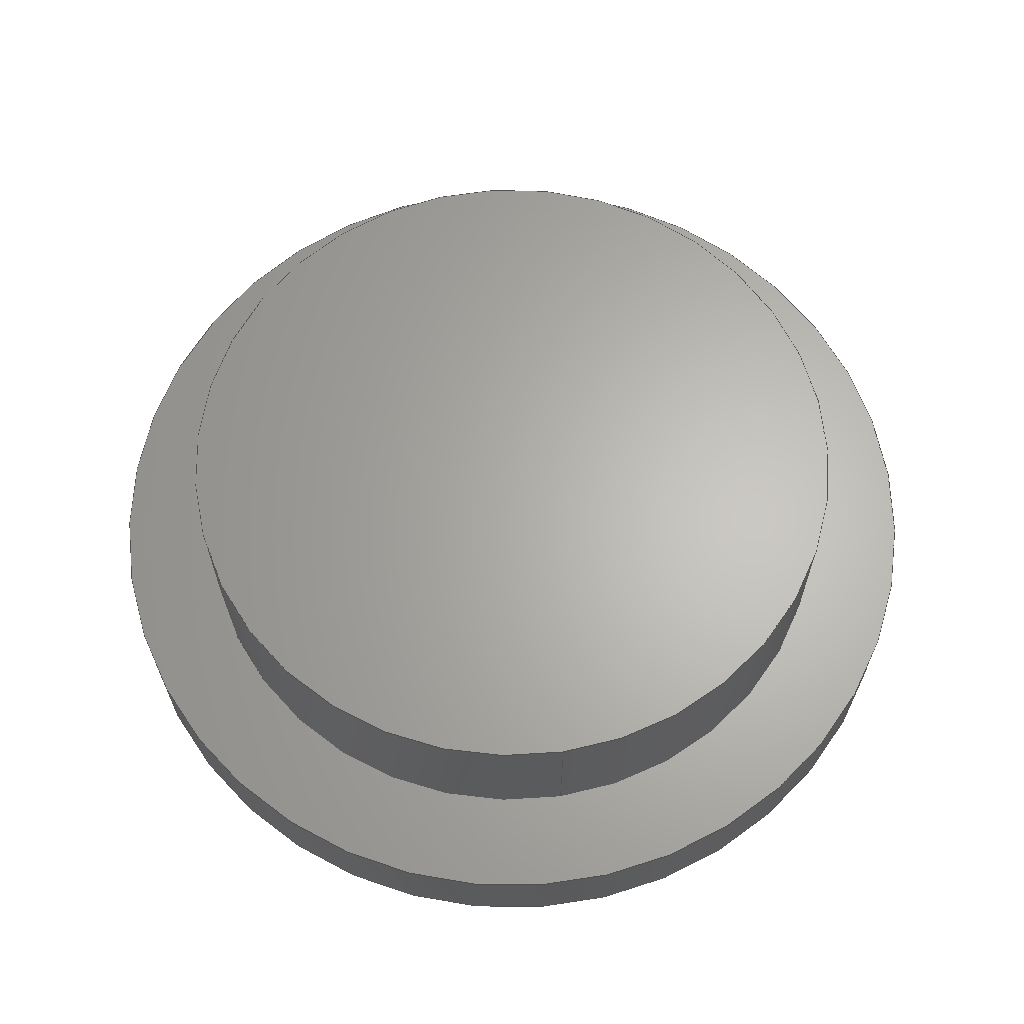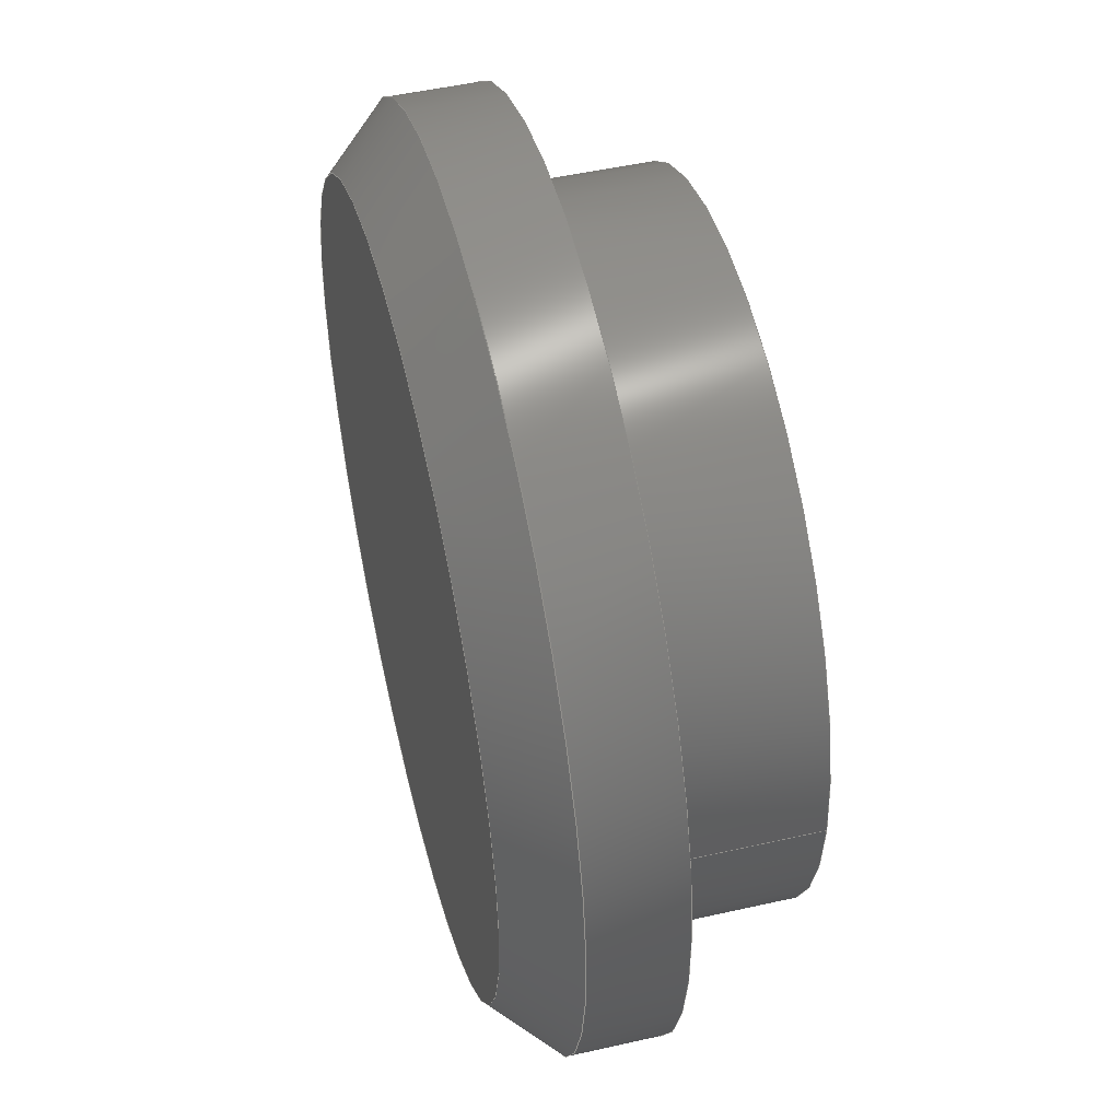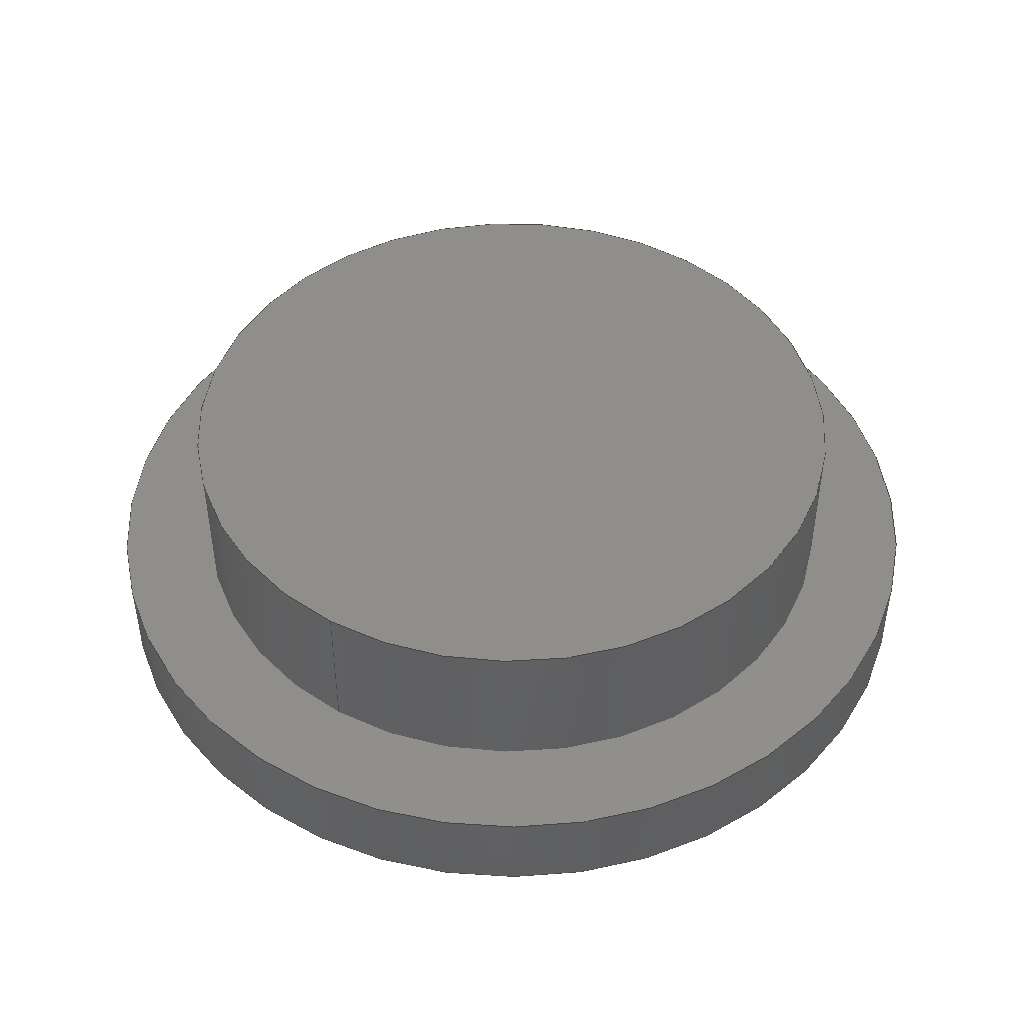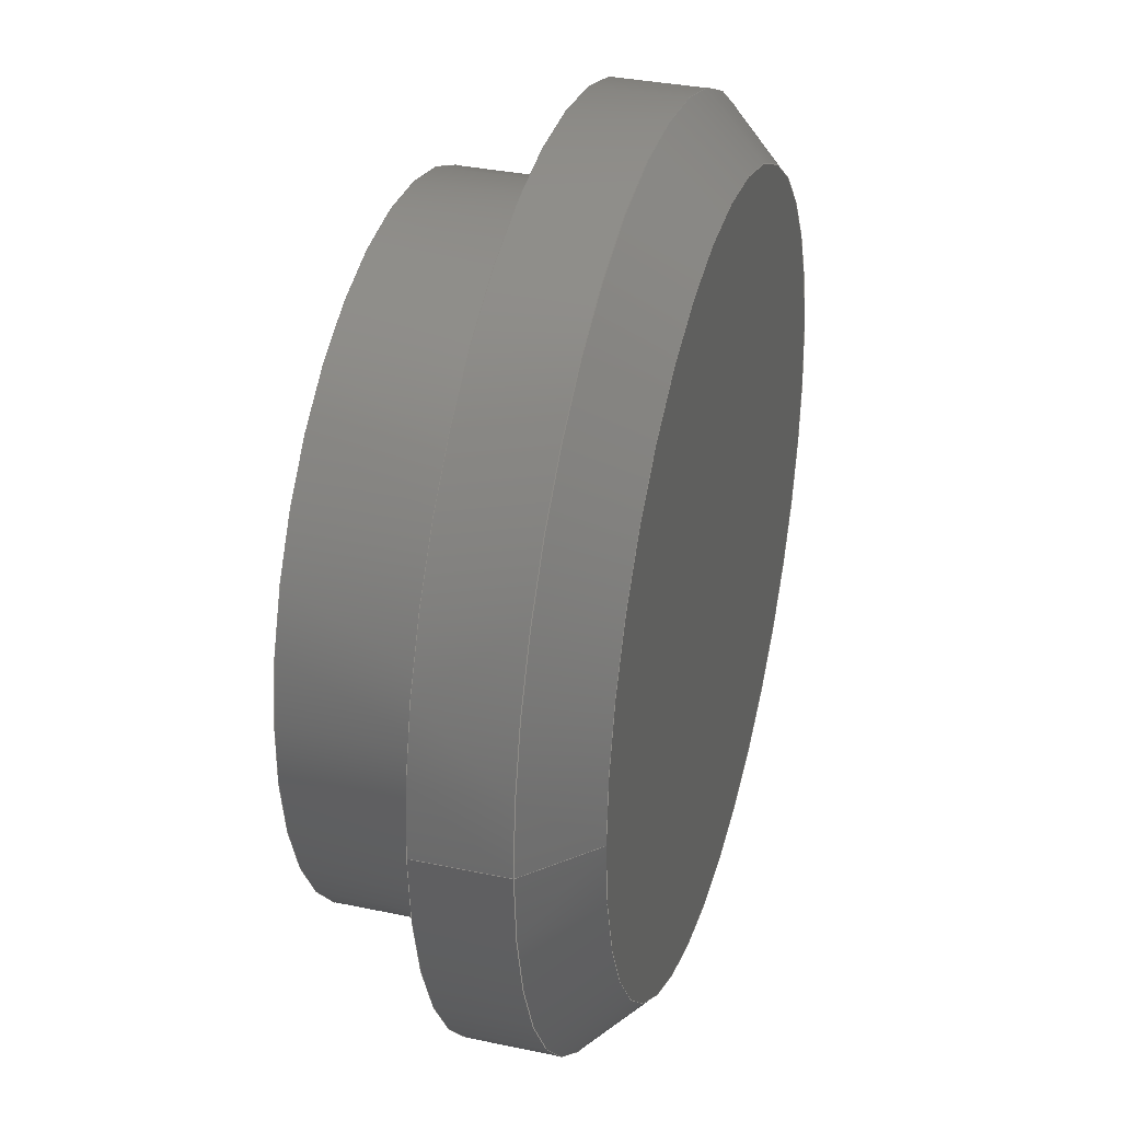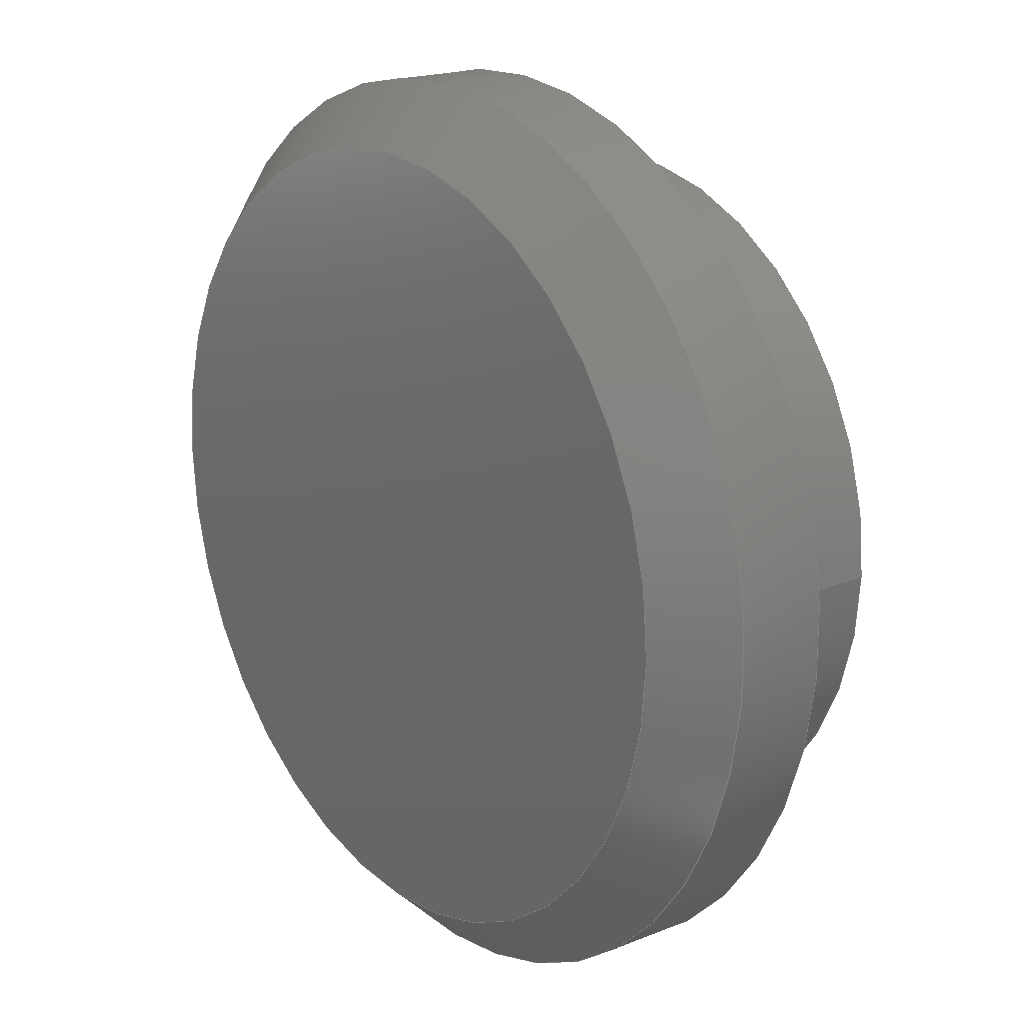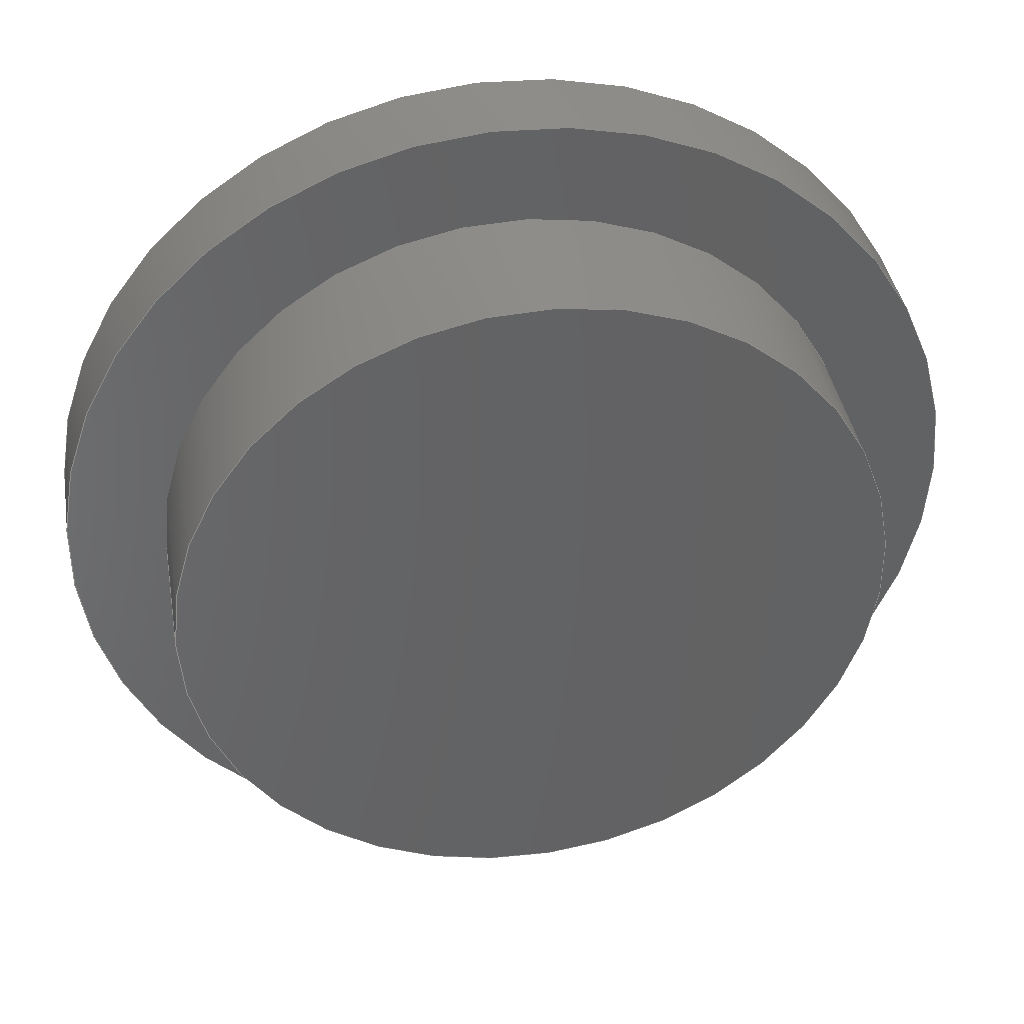
<metadata>
{"format":"step","ext":"step","renderer":"f3d","projection":"perspective","resolution":1024,"background":"white","views":[{"elev":64.6,"azim":81.3,"up":"+Y"},{"elev":49.8,"azim":76.0,"up":"+Z"},{"elev":46.3,"azim":122.0,"up":"+Y"},{"elev":33.8,"azim":-74.0,"up":"+Z"},{"elev":19.0,"azim":52.7,"up":"+Z"},{"elev":39.1,"azim":170.5,"up":"+Z"}]}
</metadata>
<code>
ISO-10303-21;
DATA;
#1=MECHANICAL_DESIGN_GEOMETRIC_PRESENTATION_REPRESENTATION('',(#4),#147);
#2=SHAPE_REPRESENTATION_RELATIONSHIP('SRR','None',#154,#3);
#3=ADVANCED_BREP_SHAPE_REPRESENTATION('',(#5),#146);
#4=STYLED_ITEM('',(#163),#5);
#5=MANIFOLD_SOLID_BREP('K\X\F6rper1',#72);
#6=FACE_BOUND('',#23,.T.);
#7=PLANE('',#94);
#8=PLANE('',#95);
#9=PLANE('',#96);
#10=CONICAL_SURFACE('',#89,14,0.7854);
#11=FACE_OUTER_BOUND('',#17,.T.);
#12=FACE_OUTER_BOUND('',#18,.T.);
#13=FACE_OUTER_BOUND('',#19,.T.);
#14=FACE_OUTER_BOUND('',#20,.T.);
#15=FACE_OUTER_BOUND('',#21,.T.);
#16=FACE_OUTER_BOUND('',#22,.T.);
#17=EDGE_LOOP('',(#48,#49,#50,#51));
#18=EDGE_LOOP('',(#52,#53,#54,#55));
#19=EDGE_LOOP('',(#56,#57,#58,#59));
#20=EDGE_LOOP('',(#60));
#21=EDGE_LOOP('',(#61));
#22=EDGE_LOOP('',(#62));
#23=EDGE_LOOP('',(#63));
#24=LINE('',#129,#27);
#25=LINE('',#135,#28);
#26=LINE('',#140,#29);
#27=VECTOR('',#103,11.75);
#28=VECTOR('',#110,14);
#29=VECTOR('',#117,15);
#30=CIRCLE('',#87,11.75);
#31=CIRCLE('',#88,11.75);
#32=CIRCLE('',#90,15);
#33=CIRCLE('',#91,13);
#34=CIRCLE('',#93,15);
#35=VERTEX_POINT('',#126);
#36=VERTEX_POINT('',#128);
#37=VERTEX_POINT('',#132);
#38=VERTEX_POINT('',#134);
#39=VERTEX_POINT('',#138);
#40=EDGE_CURVE('',#35,#35,#30,.T.);
#41=EDGE_CURVE('',#35,#36,#24,.T.);
#42=EDGE_CURVE('',#36,#36,#31,.T.);
#43=EDGE_CURVE('',#37,#37,#32,.T.);
#44=EDGE_CURVE('',#37,#38,#25,.T.);
#45=EDGE_CURVE('',#38,#38,#33,.T.);
#46=EDGE_CURVE('',#39,#39,#34,.T.);
#47=EDGE_CURVE('',#39,#37,#26,.T.);
#48=ORIENTED_EDGE('',*,*,#40,.F.);
#49=ORIENTED_EDGE('',*,*,#41,.T.);
#50=ORIENTED_EDGE('',*,*,#42,.T.);
#51=ORIENTED_EDGE('',*,*,#41,.F.);
#52=ORIENTED_EDGE('',*,*,#43,.T.);
#53=ORIENTED_EDGE('',*,*,#44,.T.);
#54=ORIENTED_EDGE('',*,*,#45,.T.);
#55=ORIENTED_EDGE('',*,*,#44,.F.);
#56=ORIENTED_EDGE('',*,*,#46,.F.);
#57=ORIENTED_EDGE('',*,*,#47,.T.);
#58=ORIENTED_EDGE('',*,*,#43,.F.);
#59=ORIENTED_EDGE('',*,*,#47,.F.);
#60=ORIENTED_EDGE('',*,*,#45,.F.);
#61=ORIENTED_EDGE('',*,*,#40,.T.);
#62=ORIENTED_EDGE('',*,*,#46,.T.);
#63=ORIENTED_EDGE('',*,*,#42,.F.);
#64=CYLINDRICAL_SURFACE('',#86,11.75);
#65=CYLINDRICAL_SURFACE('',#92,15);
#66=ADVANCED_FACE('',(#11),#64,.T.);
#67=ADVANCED_FACE('',(#12),#10,.T.);
#68=ADVANCED_FACE('',(#13),#65,.T.);
#69=ADVANCED_FACE('',(#14),#7,.F.);
#70=ADVANCED_FACE('',(#15),#8,.T.);
#71=ADVANCED_FACE('',(#16,#6),#9,.T.);
#72=CLOSED_SHELL('',(#66,#67,#68,#69,#70,#71));
#73=DERIVED_UNIT_ELEMENT(#75,1);
#74=DERIVED_UNIT_ELEMENT(#149,-3);
#75=(
MASS_UNIT()
NAMED_UNIT(*)
SI_UNIT(.KILO.,.GRAM.)
);
#76=DERIVED_UNIT((#73,#74));
#77=MEASURE_REPRESENTATION_ITEM('density measure',
POSITIVE_RATIO_MEASURE(7850),#76);
#78=PROPERTY_DEFINITION_REPRESENTATION(#83,#80);
#79=PROPERTY_DEFINITION_REPRESENTATION(#84,#81);
#80=REPRESENTATION('material name',(#82),#146);
#81=REPRESENTATION('density',(#77),#146);
#82=DESCRIPTIVE_REPRESENTATION_ITEM('Stahl','Stahl');
#83=PROPERTY_DEFINITION('material property','material name',#156);
#84=PROPERTY_DEFINITION('material property','density of part',#156);
#85=AXIS2_PLACEMENT_3D('placement',#124,#97,#98);
#86=AXIS2_PLACEMENT_3D('',#125,#99,#100);
#87=AXIS2_PLACEMENT_3D('',#127,#101,#102);
#88=AXIS2_PLACEMENT_3D('',#130,#104,#105);
#89=AXIS2_PLACEMENT_3D('',#131,#106,#107);
#90=AXIS2_PLACEMENT_3D('',#133,#108,#109);
#91=AXIS2_PLACEMENT_3D('',#136,#111,#112);
#92=AXIS2_PLACEMENT_3D('',#137,#113,#114);
#93=AXIS2_PLACEMENT_3D('',#139,#115,#116);
#94=AXIS2_PLACEMENT_3D('',#141,#118,#119);
#95=AXIS2_PLACEMENT_3D('',#142,#120,#121);
#96=AXIS2_PLACEMENT_3D('',#143,#122,#123);
#97=DIRECTION('axis',(0,0,1));
#98=DIRECTION('refdir',(1,0,0));
#99=DIRECTION('center_axis',(0,-1,0));
#100=DIRECTION('ref_axis',(-1,0,0));
#101=DIRECTION('center_axis',(0,1,0));
#102=DIRECTION('ref_axis',(-1,0,0));
#103=DIRECTION('',(0,-1,0));
#104=DIRECTION('center_axis',(0,1,0));
#105=DIRECTION('ref_axis',(-1,0,0));
#106=DIRECTION('center_axis',(0,1,0));
#107=DIRECTION('ref_axis',(1,0,0));
#108=DIRECTION('center_axis',(0,-1,0));
#109=DIRECTION('ref_axis',(1,0,0));
#110=DIRECTION('',(0.7071,-0.7071,-8.66e-17));
#111=DIRECTION('center_axis',(0,1,0));
#112=DIRECTION('ref_axis',(1,0,0));
#113=DIRECTION('center_axis',(0,1,0));
#114=DIRECTION('ref_axis',(1,0,0));
#115=DIRECTION('center_axis',(0,1,0));
#116=DIRECTION('ref_axis',(1,0,0));
#117=DIRECTION('',(0,-1,0));
#118=DIRECTION('center_axis',(0,1,0));
#119=DIRECTION('ref_axis',(1,0,0));
#120=DIRECTION('center_axis',(0,1,0));
#121=DIRECTION('ref_axis',(1,0,0));
#122=DIRECTION('center_axis',(0,1,0));
#123=DIRECTION('ref_axis',(1,0,0));
#124=CARTESIAN_POINT('',(0,0,0));
#125=CARTESIAN_POINT('Origin',(0,10,0));
#126=CARTESIAN_POINT('',(11.75,10,-1.439e-15));
#127=CARTESIAN_POINT('Origin',(0,10,0));
#128=CARTESIAN_POINT('',(11.75,5,-1.439e-15));
#129=CARTESIAN_POINT('',(11.75,10,1.439e-15));
#130=CARTESIAN_POINT('Origin',(0,5,0));
#131=CARTESIAN_POINT('Origin',(0,1,0));
#132=CARTESIAN_POINT('',(-15,2,-1.837e-15));
#133=CARTESIAN_POINT('Origin',(0,2,0));
#134=CARTESIAN_POINT('',(-13,0,1.592e-15));
#135=CARTESIAN_POINT('',(-14,1,1.715e-15));
#136=CARTESIAN_POINT('Origin',(0,0,0));
#137=CARTESIAN_POINT('Origin',(0,0,0));
#138=CARTESIAN_POINT('',(-15,5,1.837e-15));
#139=CARTESIAN_POINT('Origin',(0,5,0));
#140=CARTESIAN_POINT('',(-15,0,1.837e-15));
#141=CARTESIAN_POINT('Origin',(0,0,0));
#142=CARTESIAN_POINT('Origin',(0,10,0));
#143=CARTESIAN_POINT('Origin',(0,5,0));
#144=UNCERTAINTY_MEASURE_WITH_UNIT(LENGTH_MEASURE(0.01),#148,
'DISTANCE_ACCURACY_VALUE',
'Maximum model space distance between geometric entities at asserted c
onnectivities');
#145=UNCERTAINTY_MEASURE_WITH_UNIT(LENGTH_MEASURE(0.01),#148,
'DISTANCE_ACCURACY_VALUE',
'Maximum model space distance between geometric entities at asserted c
onnectivities');
#146=(
GEOMETRIC_REPRESENTATION_CONTEXT(3)
GLOBAL_UNCERTAINTY_ASSIGNED_CONTEXT((#144))
GLOBAL_UNIT_ASSIGNED_CONTEXT((#148,#150,#151))
REPRESENTATION_CONTEXT('','3D')
);
#147=(
GEOMETRIC_REPRESENTATION_CONTEXT(3)
GLOBAL_UNCERTAINTY_ASSIGNED_CONTEXT((#145))
GLOBAL_UNIT_ASSIGNED_CONTEXT((#148,#150,#151))
REPRESENTATION_CONTEXT('','3D')
);
#148=(
LENGTH_UNIT()
NAMED_UNIT(*)
SI_UNIT(.MILLI.,.METRE.)
);
#149=(
LENGTH_UNIT()
NAMED_UNIT(*)
SI_UNIT($,.METRE.)
);
#150=(
NAMED_UNIT(*)
PLANE_ANGLE_UNIT()
SI_UNIT($,.RADIAN.)
);
#151=(
NAMED_UNIT(*)
SI_UNIT($,.STERADIAN.)
SOLID_ANGLE_UNIT()
);
#152=SHAPE_DEFINITION_REPRESENTATION(#153,#154);
#153=PRODUCT_DEFINITION_SHAPE('',$,#156);
#154=SHAPE_REPRESENTATION('',(#85),#146);
#155=PRODUCT_DEFINITION_CONTEXT('part definition',#160,'design');
#156=PRODUCT_DEFINITION('nixie_rohr_abdeckung_24x30',
'nixie_rohr_abdeckung_24x30 v2',#157,#155);
#157=PRODUCT_DEFINITION_FORMATION('',$,#162);
#158=PRODUCT_RELATED_PRODUCT_CATEGORY('nixie_rohr_abdeckung_24x30 v2',
'nixie_rohr_abdeckung_24x30 v2',(#162));
#159=APPLICATION_PROTOCOL_DEFINITION('international standard',
'automotive_design',2009,#160);
#160=APPLICATION_CONTEXT(
'Core Data for Automotive Mechanical Design Process');
#161=PRODUCT_CONTEXT('part definition',#160,'mechanical');
#162=PRODUCT('nixie_rohr_abdeckung_24x30',
'nixie_rohr_abdeckung_24x30 v2',$,(#161));
#163=PRESENTATION_STYLE_ASSIGNMENT((#164));
#164=SURFACE_STYLE_USAGE(.BOTH.,#165);
#165=SURFACE_SIDE_STYLE('',(#166));
#166=SURFACE_STYLE_FILL_AREA(#167);
#167=FILL_AREA_STYLE('Stahl - satiniert',(#168));
#168=FILL_AREA_STYLE_COLOUR('Stahl - satiniert',#169);
#169=COLOUR_RGB('Stahl - satiniert',0.6275,0.6275,
0.6275);
ENDSEC;
END-ISO-10303-21;

</code>
